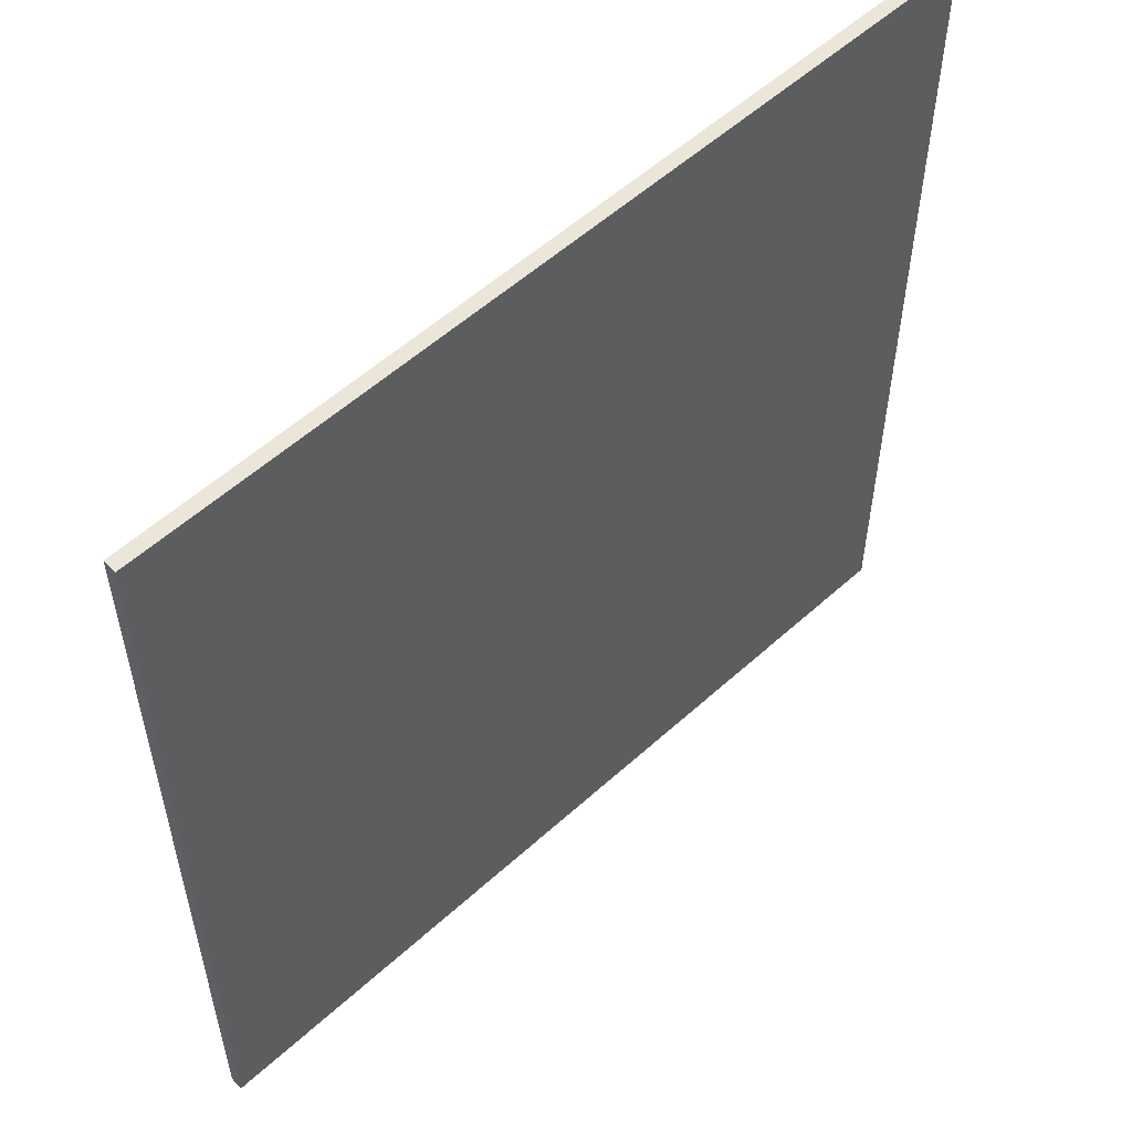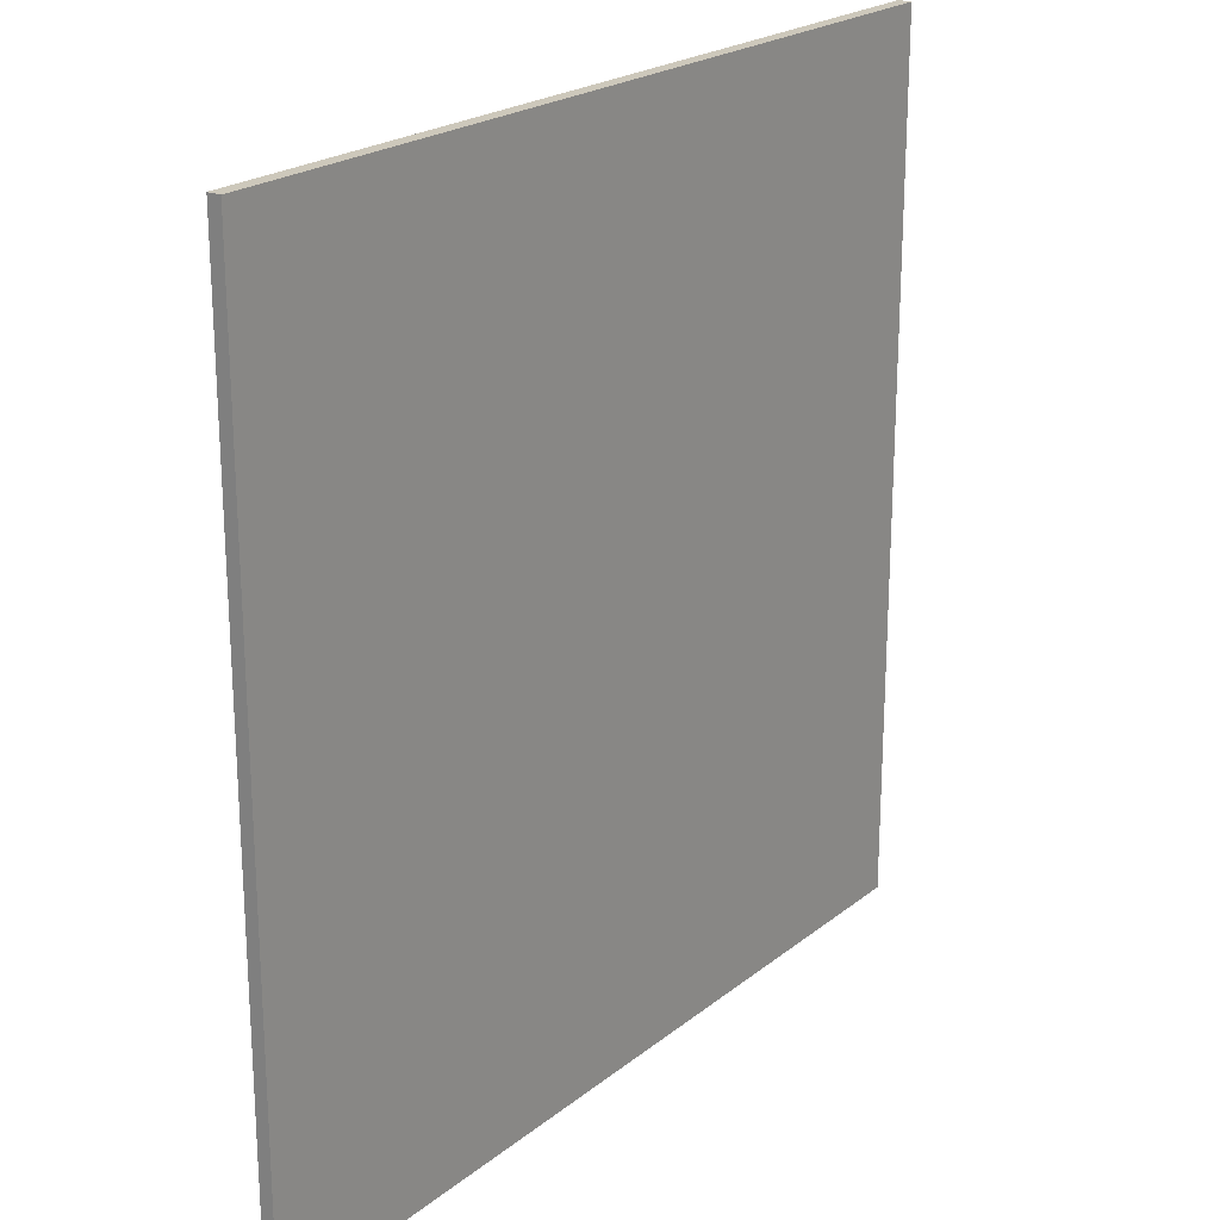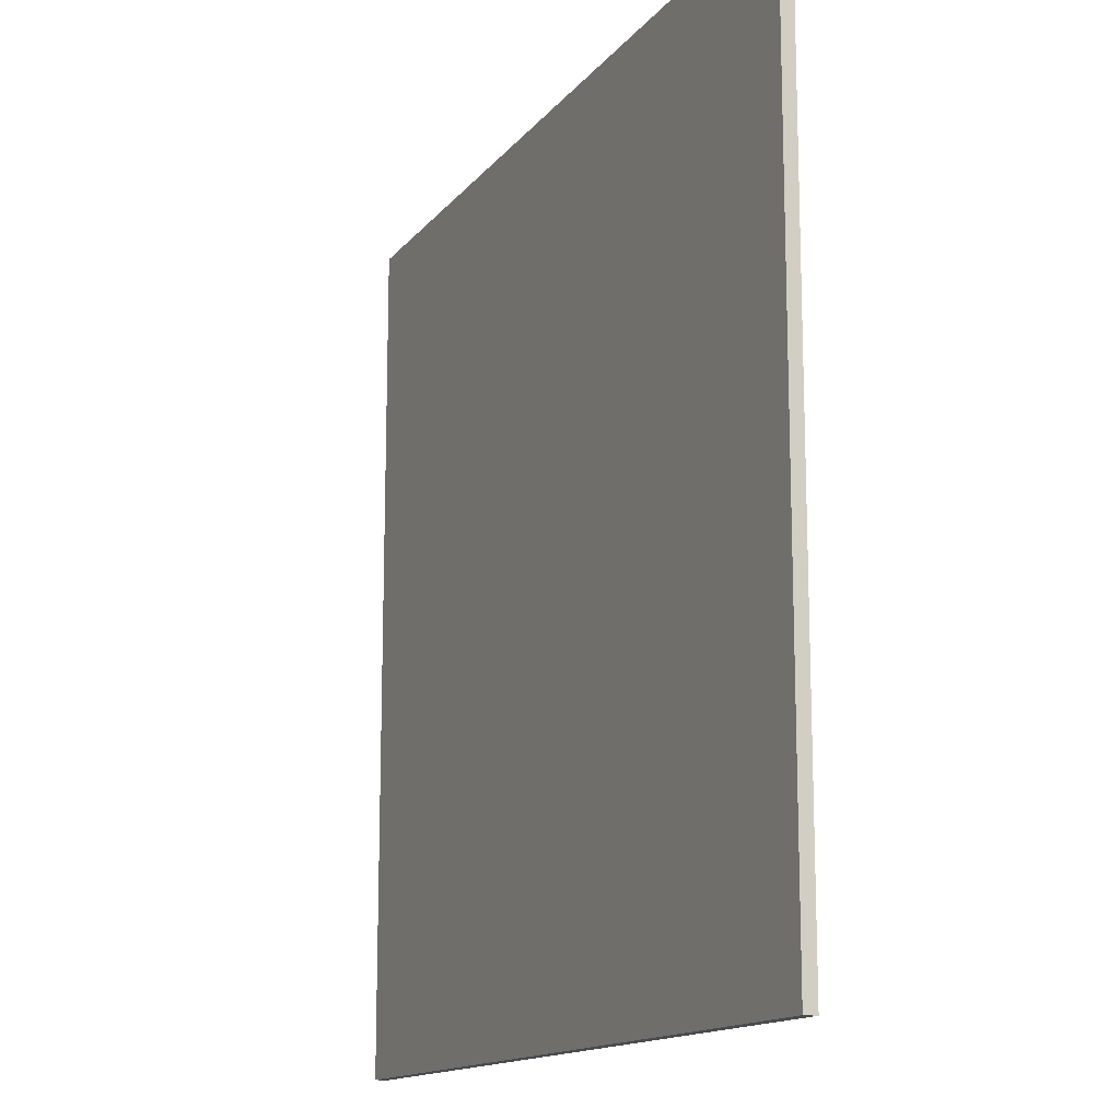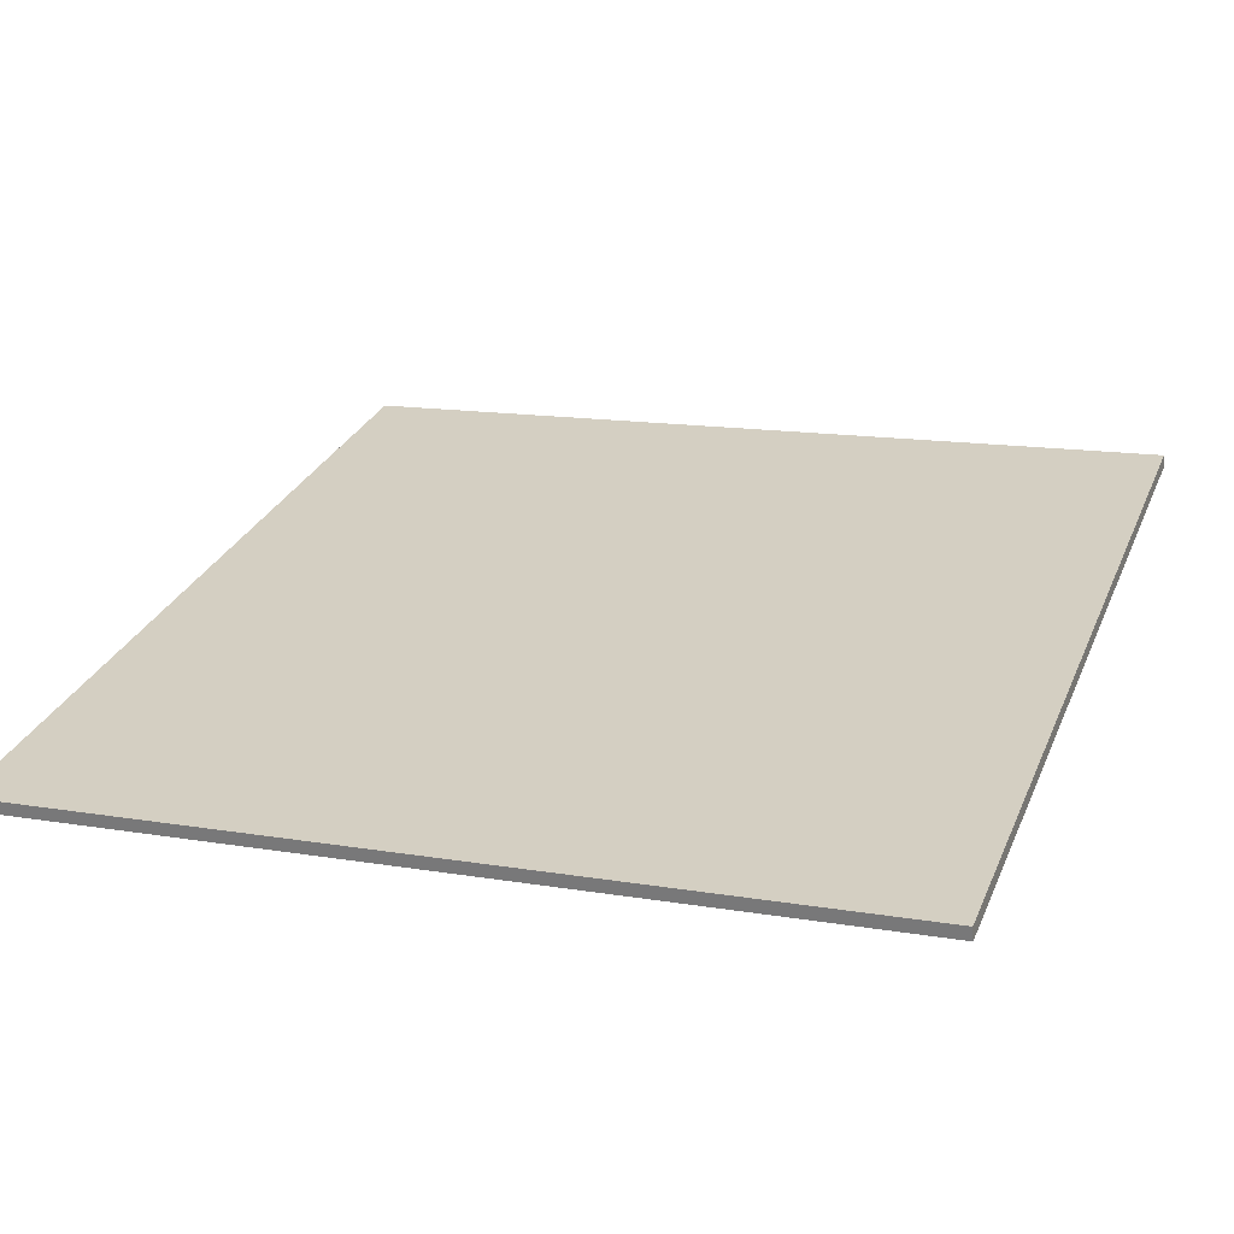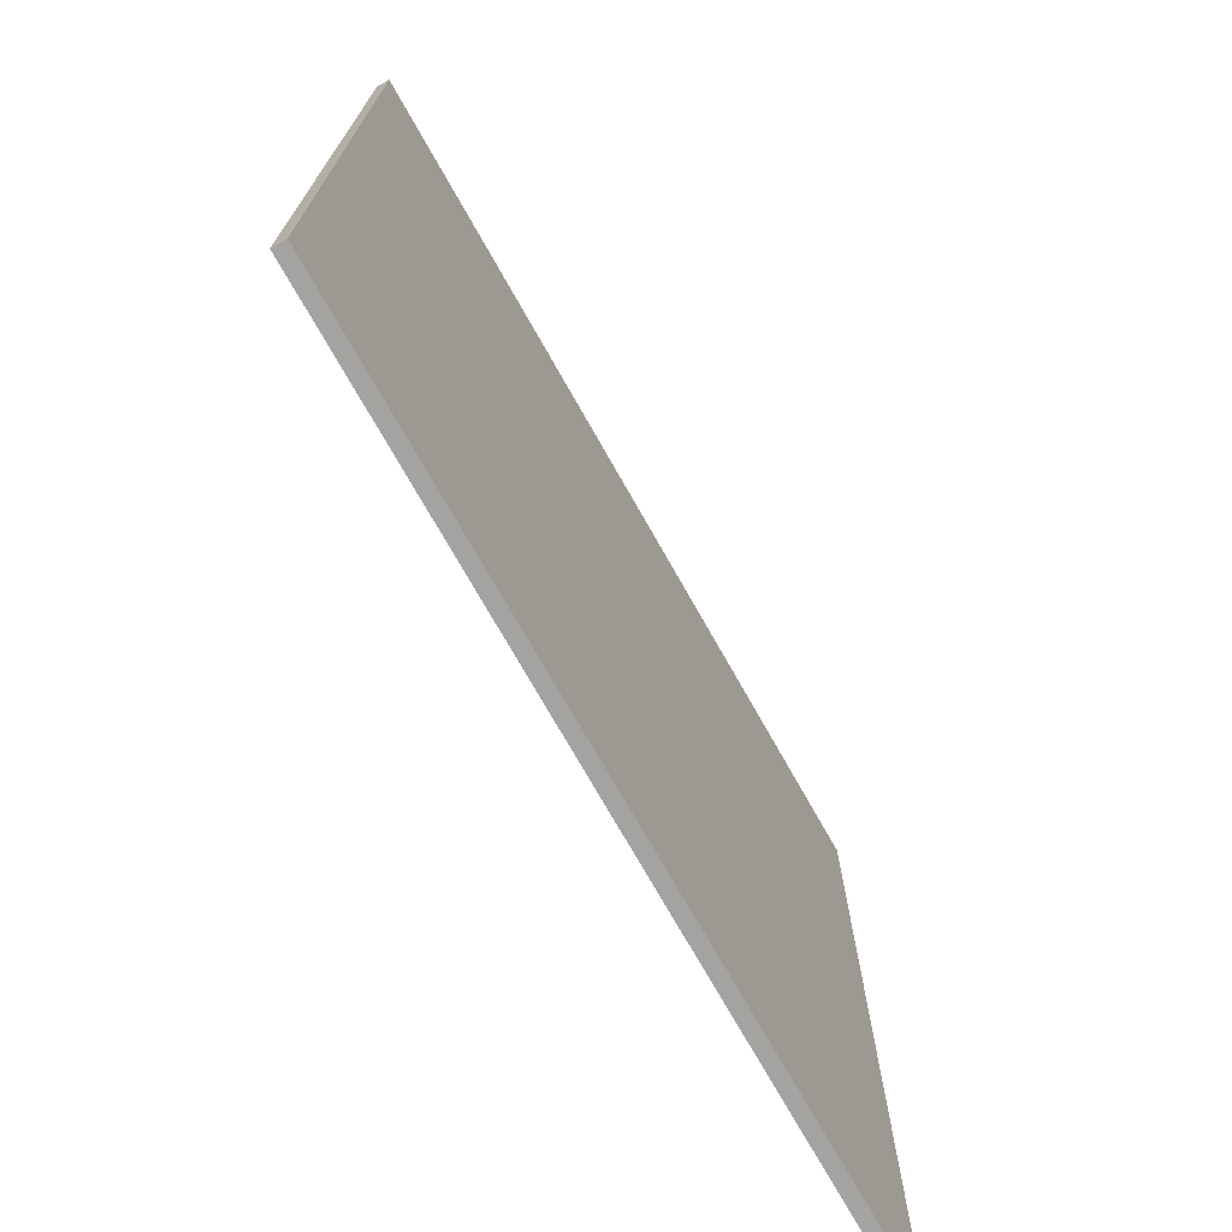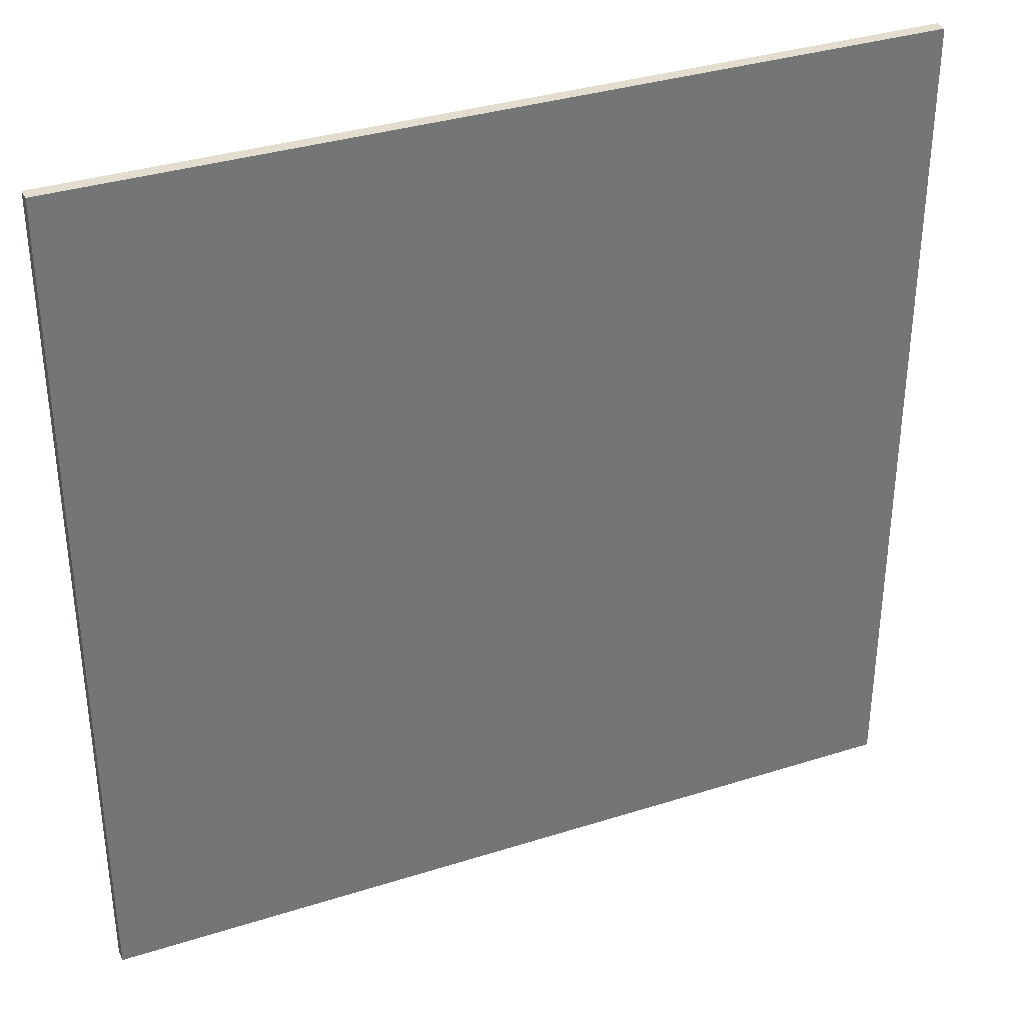
<metadata>
{"format":"obj","ext":"obj","renderer":"f3d","projection":"perspective","resolution":1024,"background":"white","views":[{"elev":55.4,"azim":-57.0,"up":"+Z"},{"elev":22.0,"azim":113.2,"up":"+Z"},{"elev":-14.3,"azim":52.5,"up":"+Z"},{"elev":14.3,"azim":110.3,"up":"+Y"},{"elev":-73.1,"azim":106.1,"up":"+Z"},{"elev":34.8,"azim":-36.3,"up":"+Z"}]}
</metadata>
<code>
v -66.43 11.76 -4.827
v -66.43 11.76 4.827
v -66.4 11.9 -4.827
v -66.4 11.9 4.827
v -75.83 13.98 -4.827
v -75.83 13.98 4.827
v -75.79 14.13 -4.827
v -75.79 14.13 4.827
f 1 3 4
f 4 2 1
f 5 6 8
f 8 7 5
f 1 2 6
f 6 5 1
f 3 7 8
f 8 4 3
f 1 5 7
f 7 3 1
f 2 4 8
f 8 6 2

</code>
